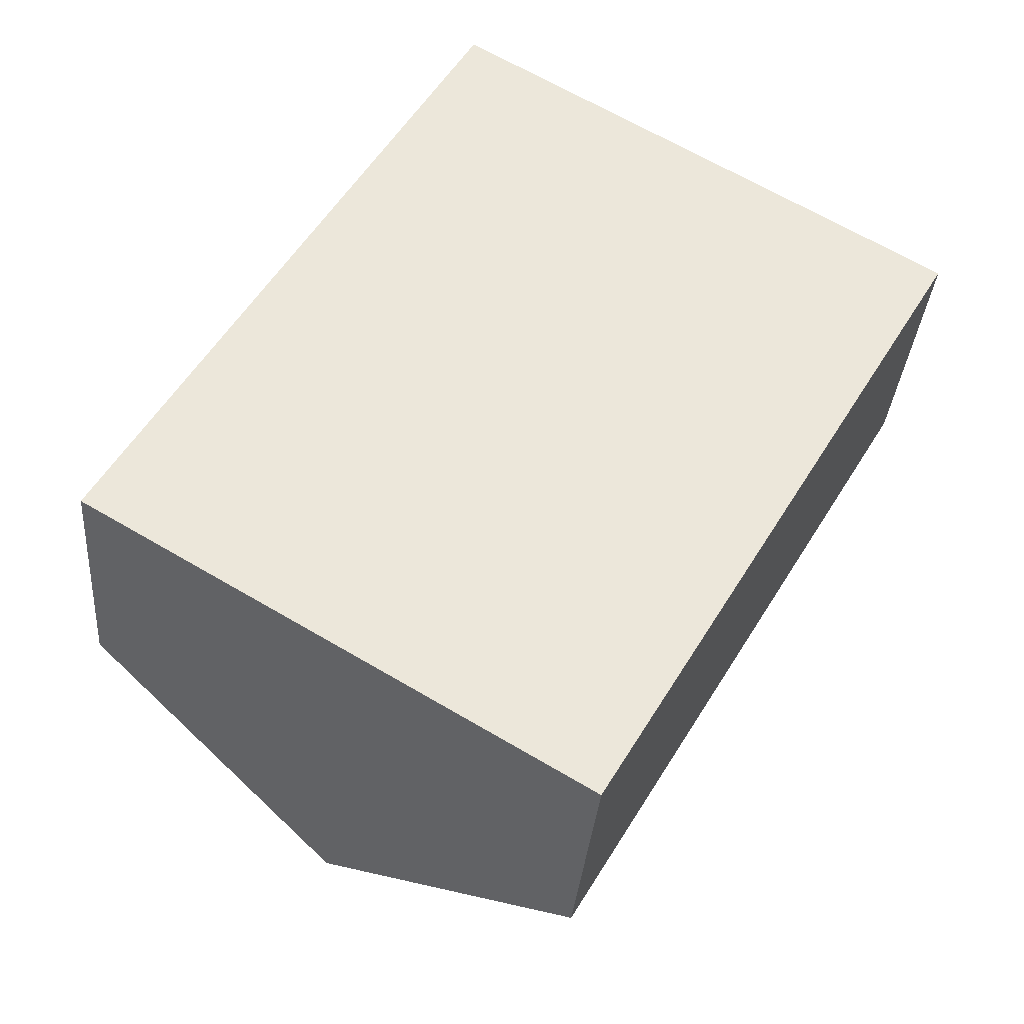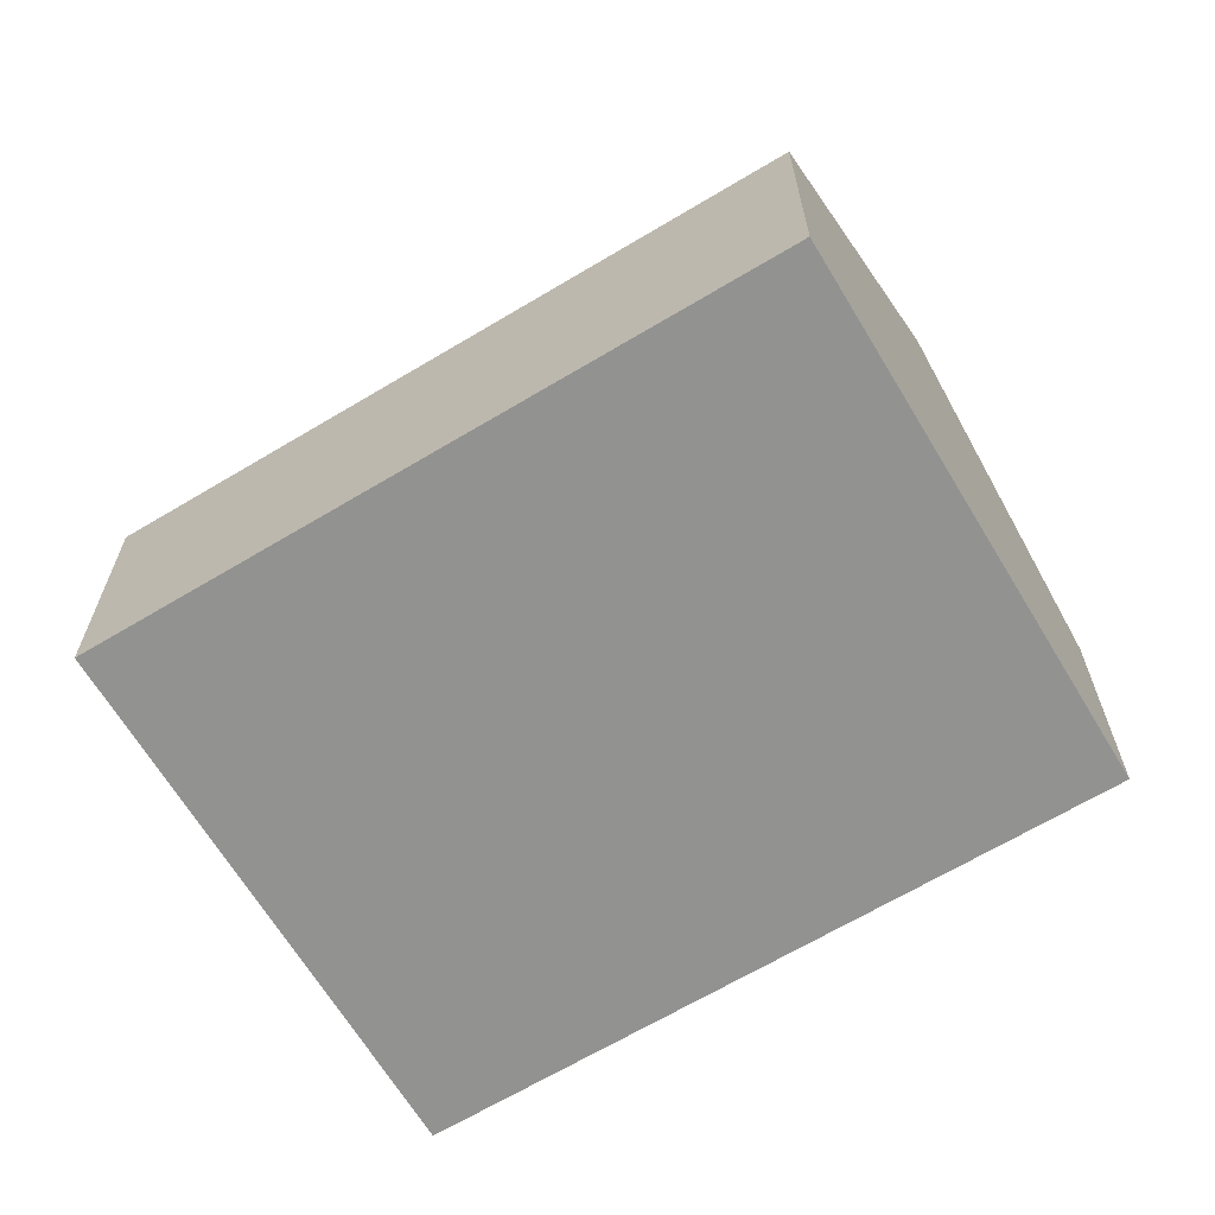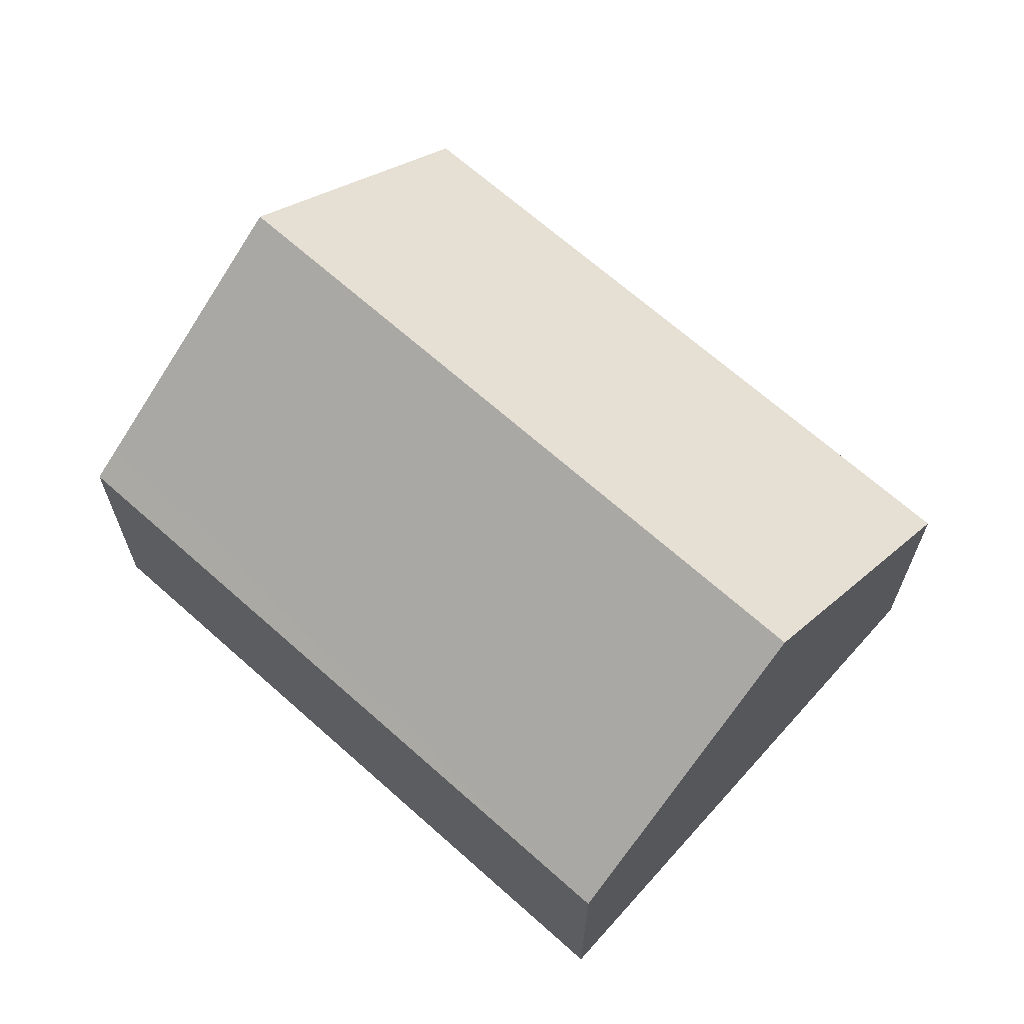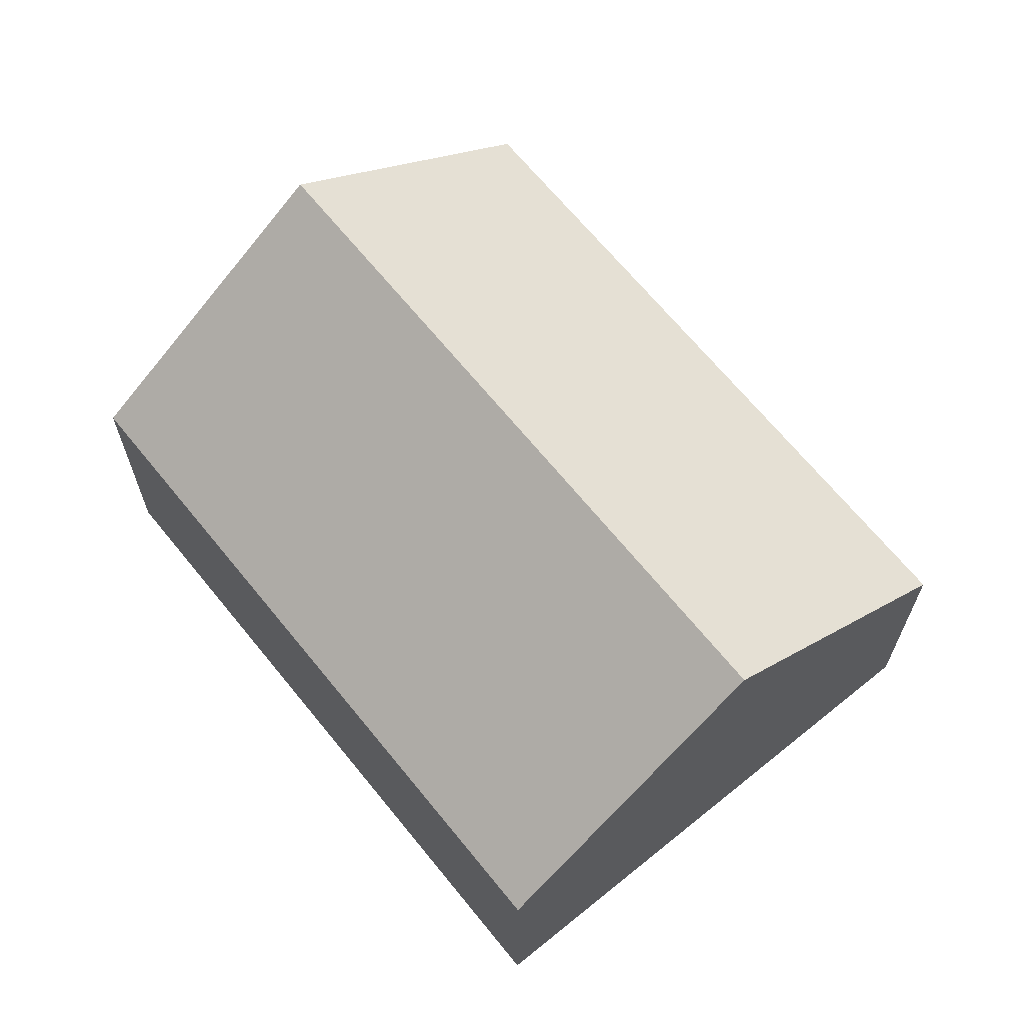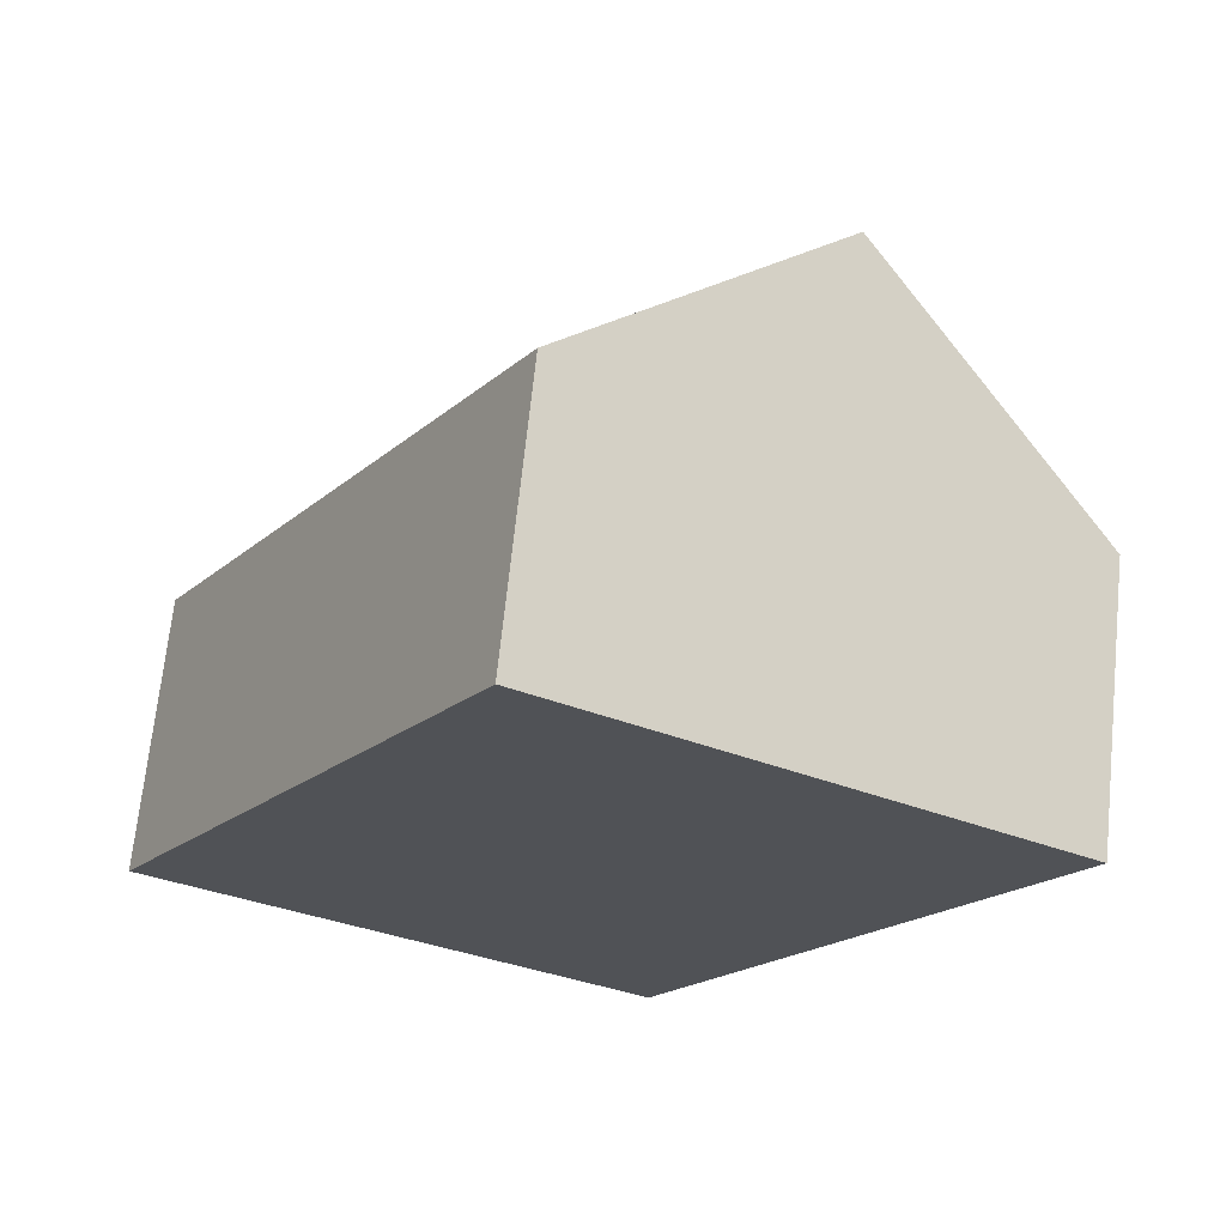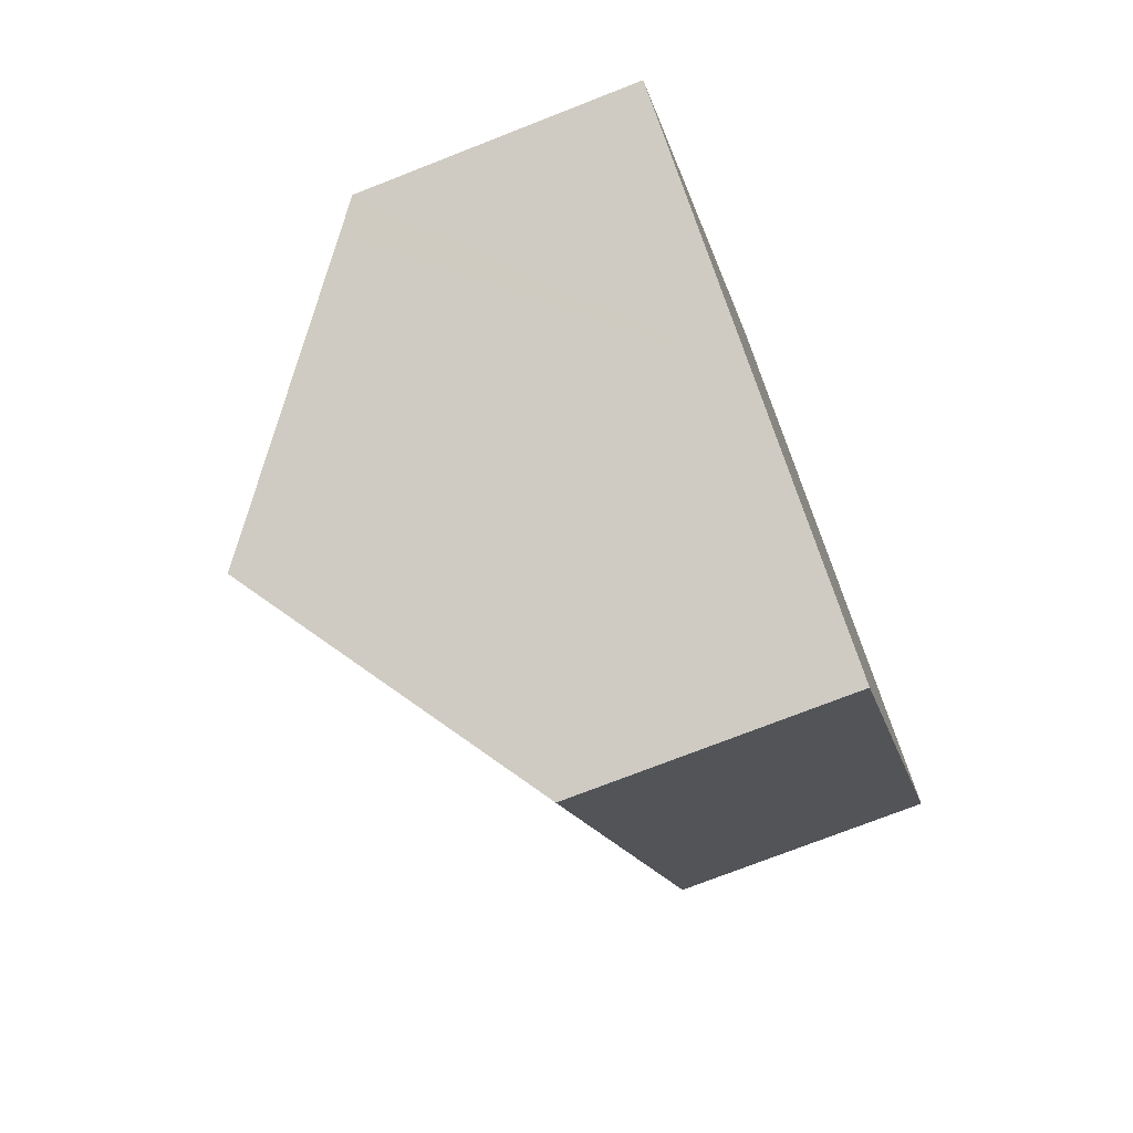
<metadata>
{"format":"obj","ext":"obj","renderer":"f3d","projection":"perspective","resolution":1024,"background":"white","views":[{"elev":-33.1,"azim":-4.5,"up":"+Z"},{"elev":-66.3,"azim":-28.3,"up":"+Y"},{"elev":67.2,"azim":-17.5,"up":"+Y"},{"elev":67.1,"azim":-8.4,"up":"+Y"},{"elev":68.8,"azim":5.9,"up":"+Z"},{"elev":-73.8,"azim":-68.6,"up":"+Z"}]}
</metadata>
<code>
v  3.985 2.218 -2.357
v  4.981 3.892 3.86
v  6.972 2.218 2.679
v  3.816 2.36 -2.257
v  1.993 3.892 -1.178
v  2.99 2.218 5.041
v  0.209 2.393 -0.123
v  0 2.218 1.358e-16
v  0 0 0
v  2.99 -3.087e-16 5.041
v  4.981 -2.364e-16 3.86
v  6.972 -1.64e-16 2.679
v  3.985 1.443e-16 -2.357
v  3.816 1.382e-16 -2.257
v  1.993 7.213e-17 -1.178
v  0.209 7.532e-18 -0.123
g defaultobject
f 1 2 3
f 2 1 4
f 2 4 5
f 6 7 8
f 7 6 5
f 5 6 2
f 9 6 8
f 6 9 10
f 10 2 6
f 2 10 3
f 3 10 11
f 3 11 12
f 12 1 3
f 1 12 13
f 13 4 1
f 4 13 5
f 5 13 7
f 7 13 14
f 7 14 15
f 7 15 8
f 8 15 16
f 8 16 9
f 11 13 12
f 13 11 10
f 13 10 15
f 15 10 16
f 16 10 9
f 13 15 14

</code>
